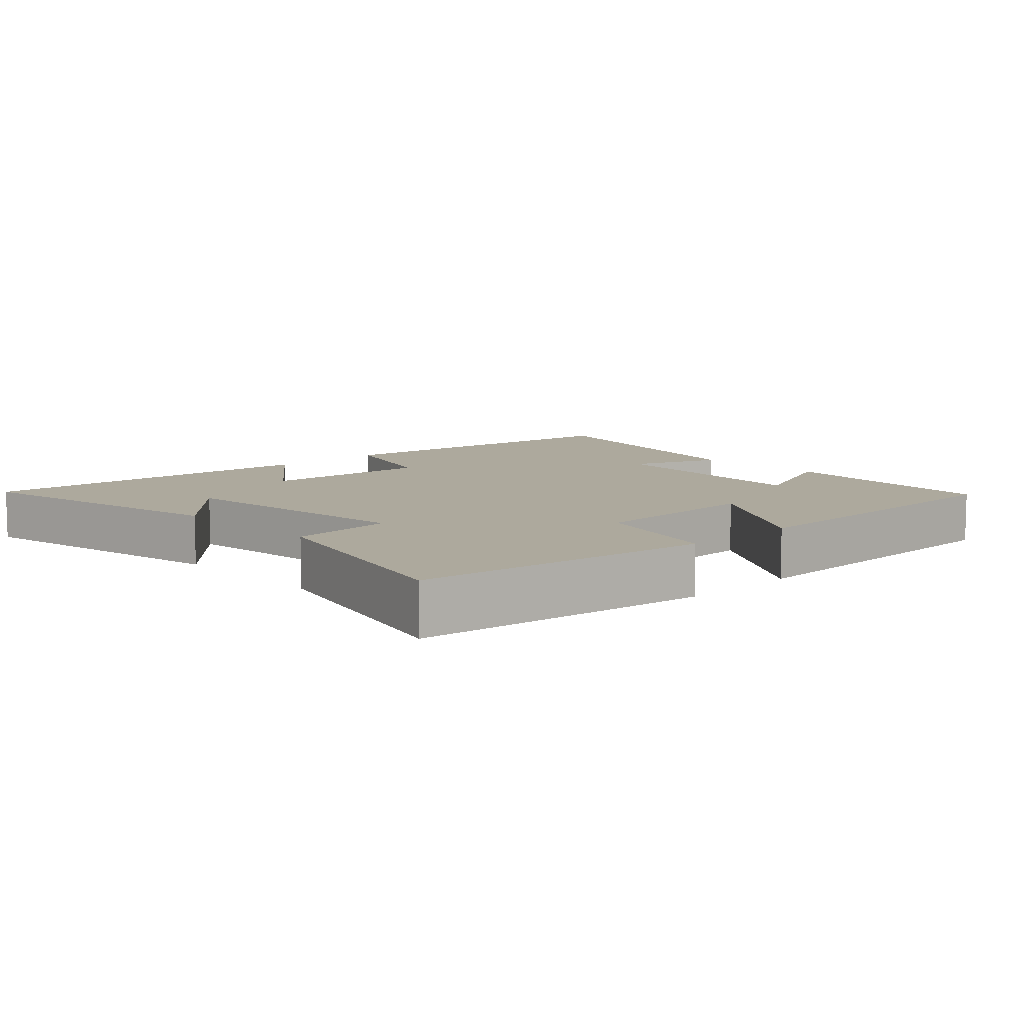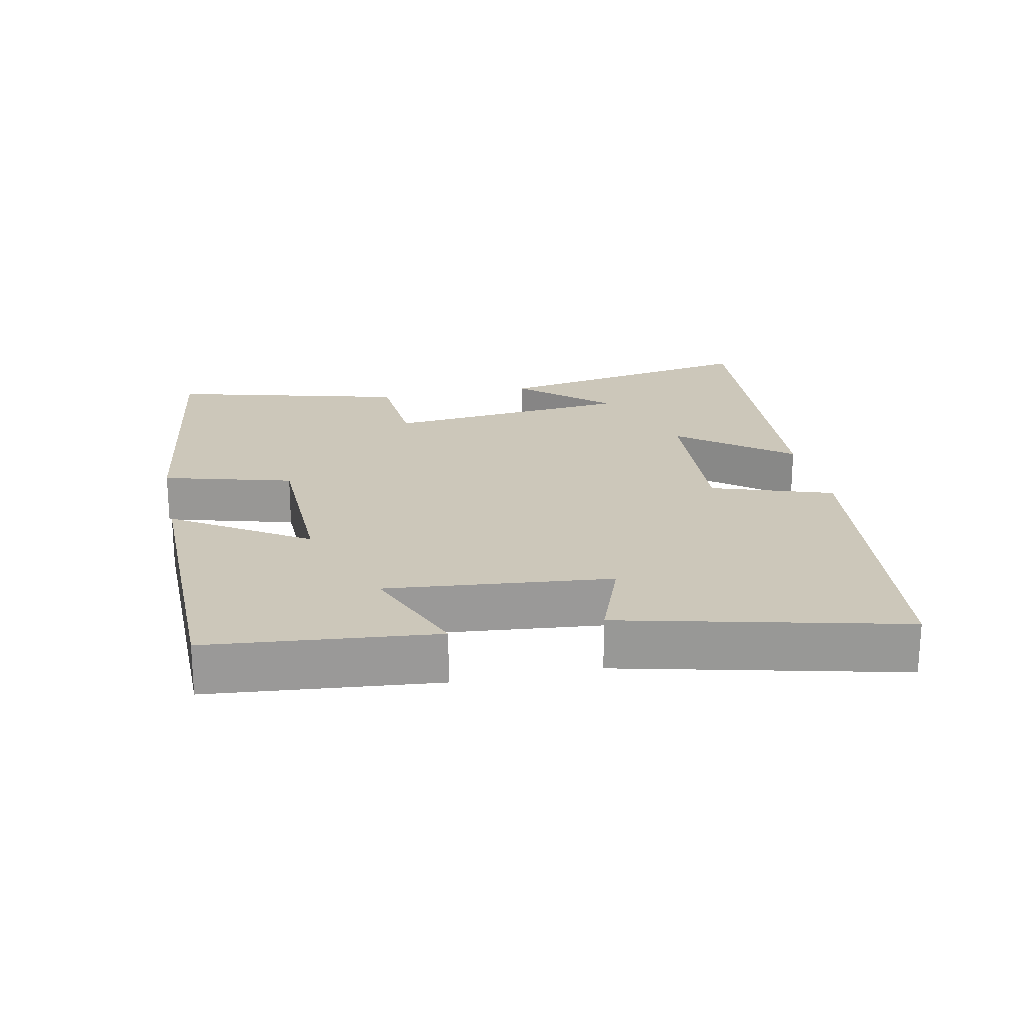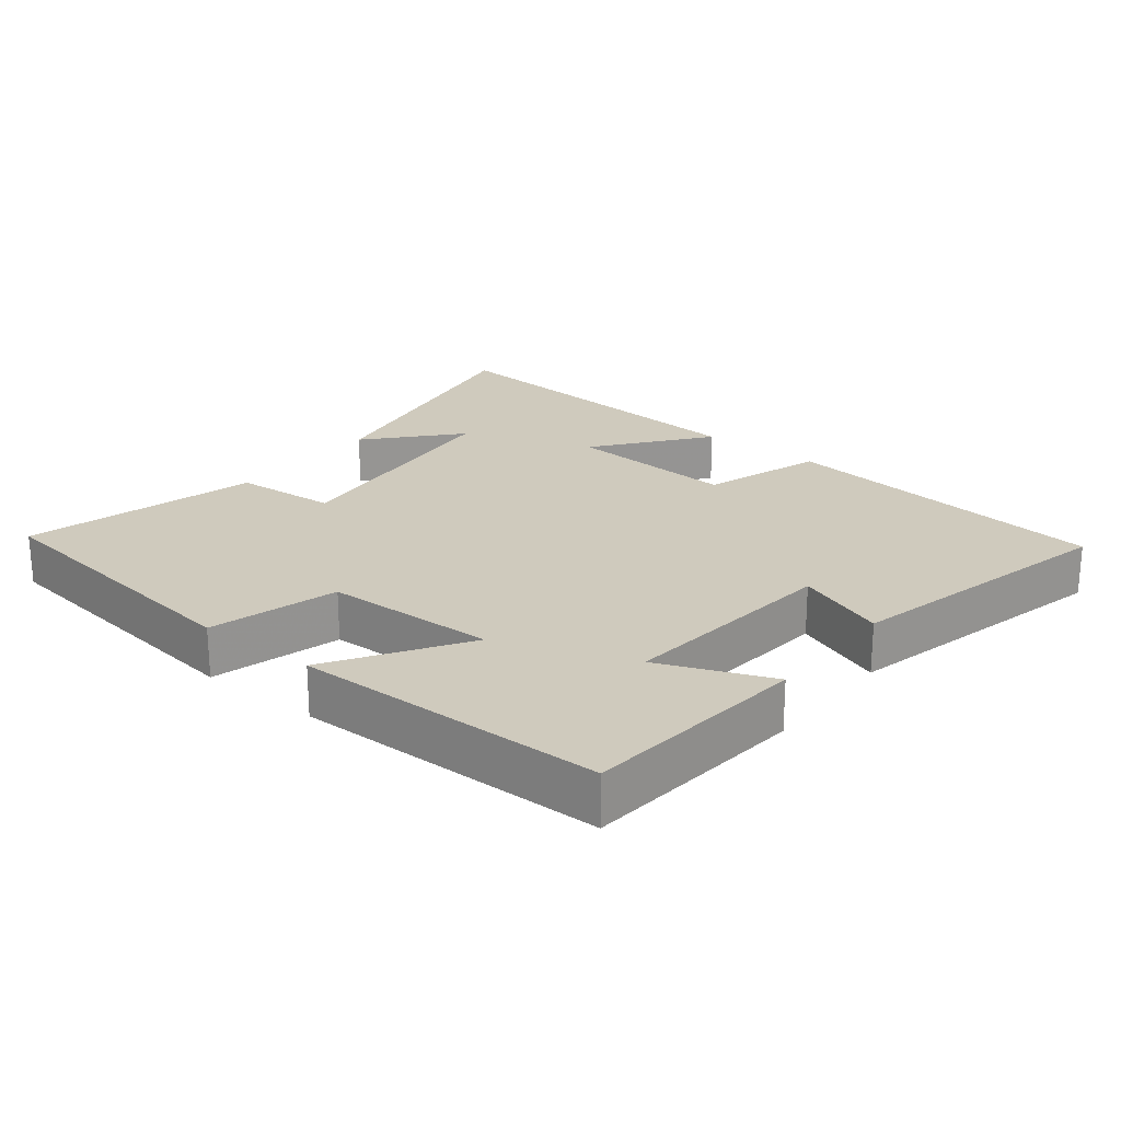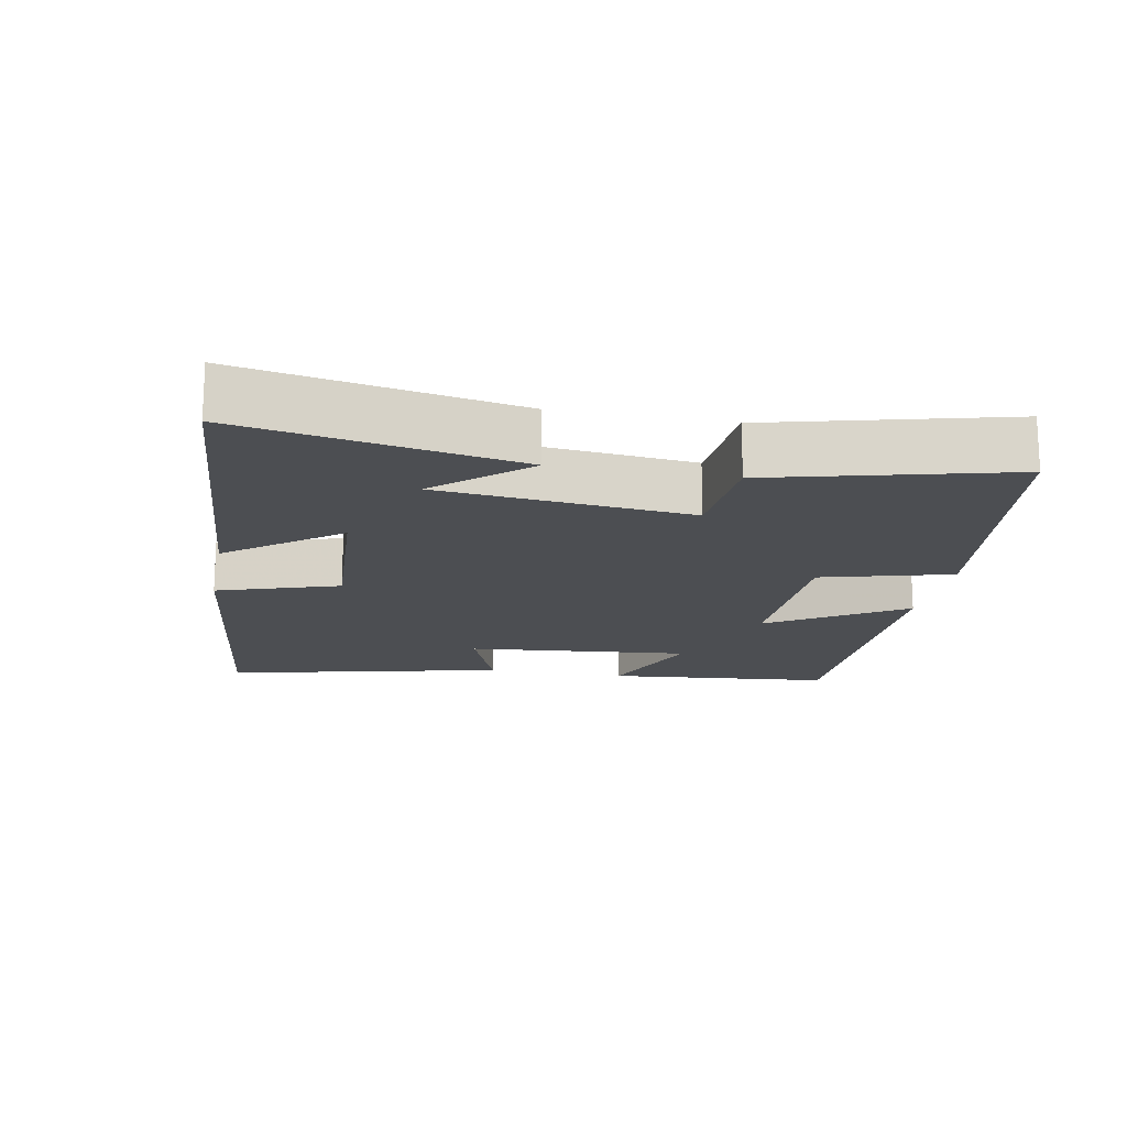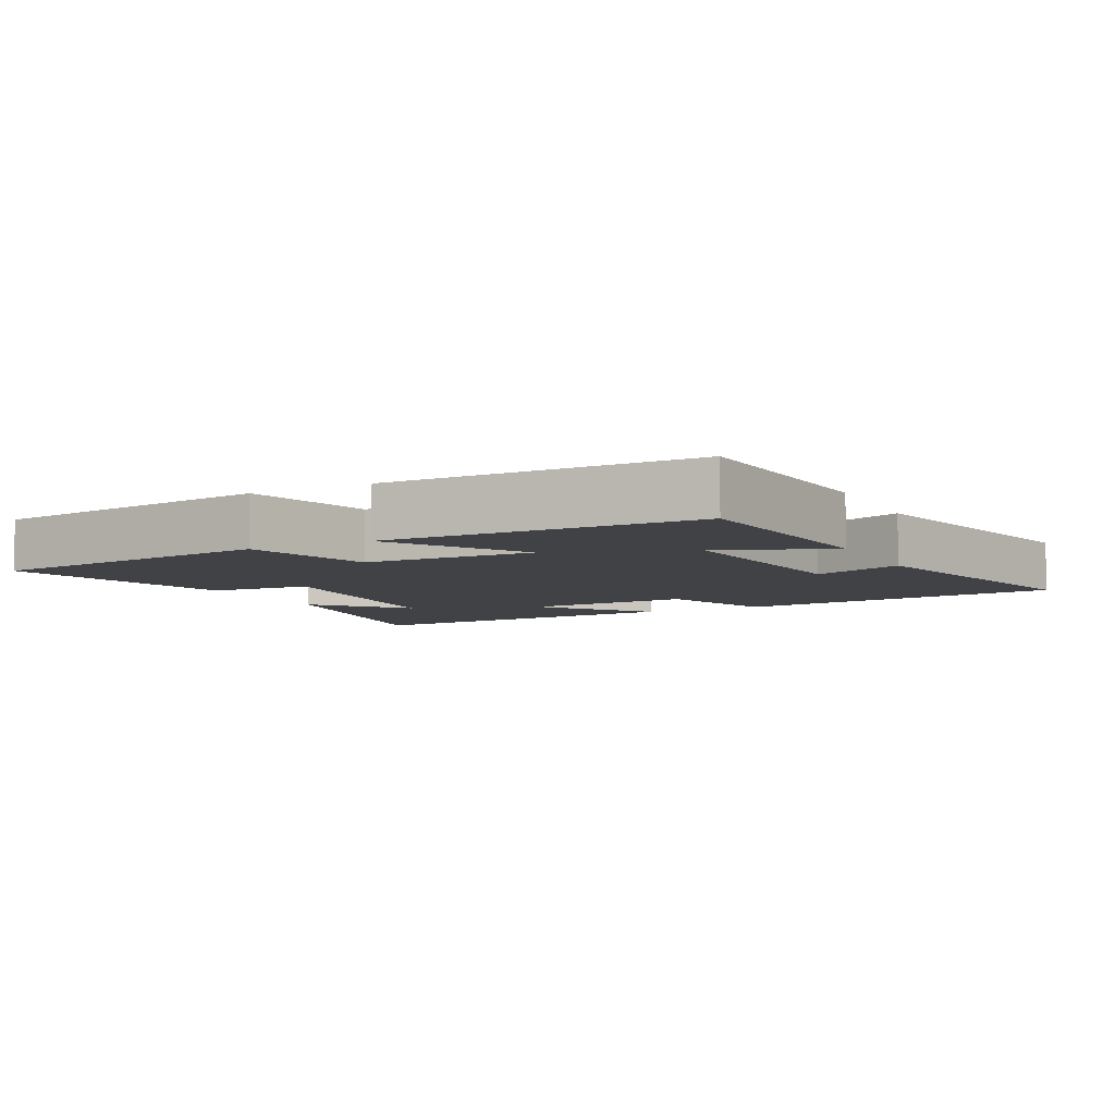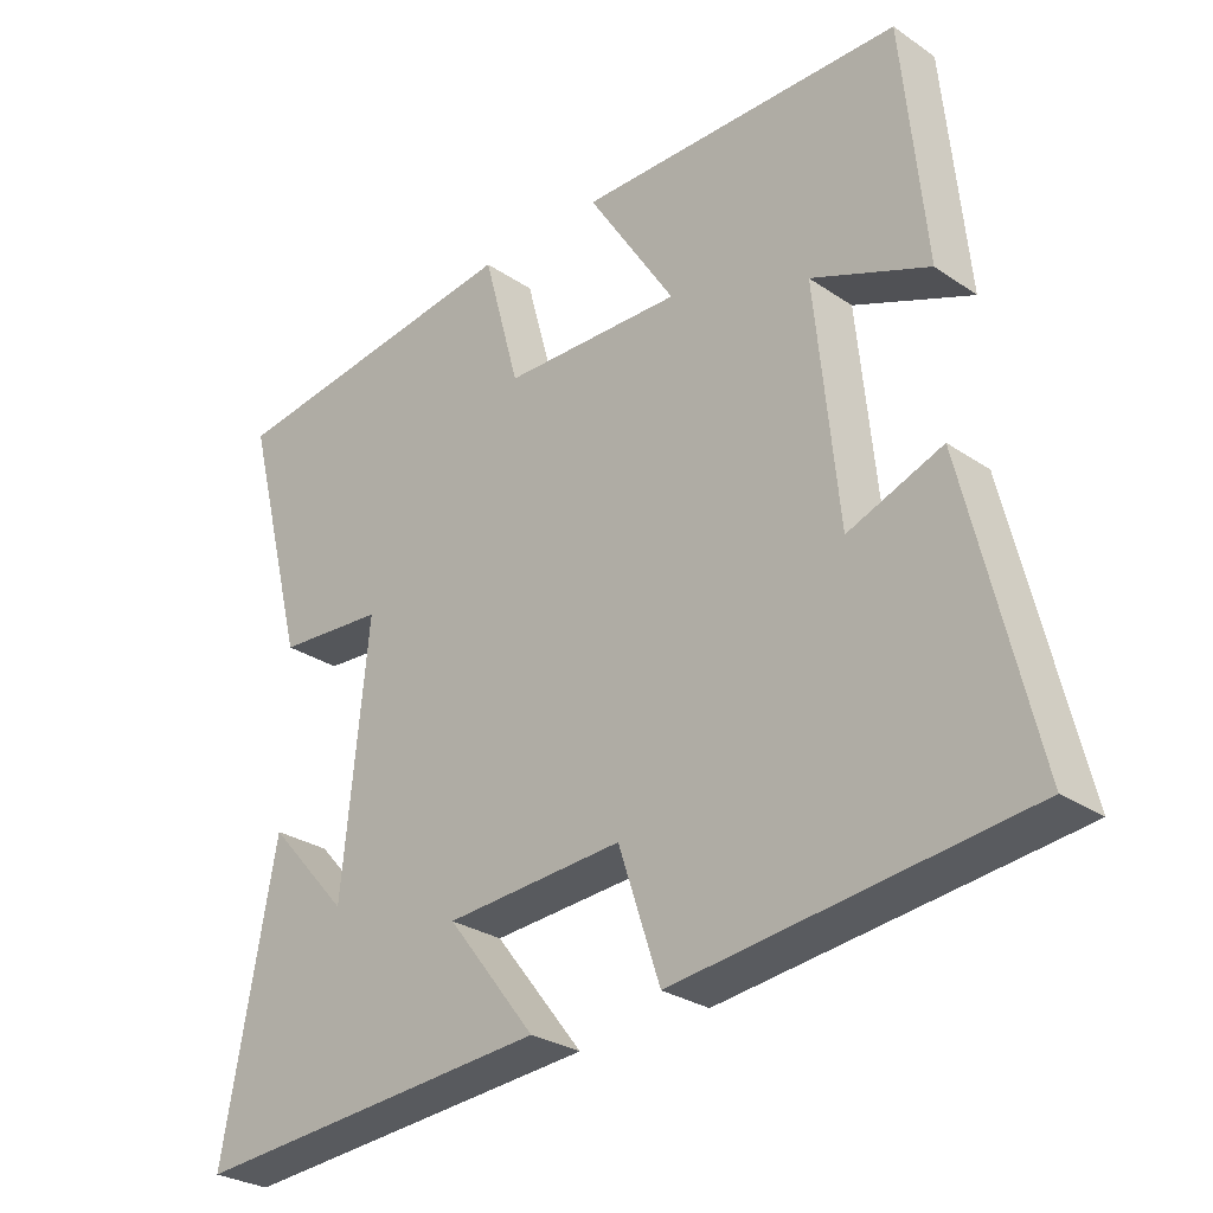
<metadata>
{"format":"obj","ext":"obj","renderer":"f3d","projection":"perspective","resolution":1024,"background":"white","views":[{"elev":8.9,"azim":-43.7,"up":"+Y"},{"elev":21.3,"azim":78.3,"up":"+Y"},{"elev":22.9,"azim":38.3,"up":"+Y"},{"elev":-16.7,"azim":-100.9,"up":"+Y"},{"elev":-6.7,"azim":26.9,"up":"+Y"},{"elev":-28.4,"azim":44.5,"up":"+Z"}]}
</metadata>
<code>
v 0.596 0.07 -0.444
v 0.113 0.07 -0.5
v 0.055 0.07 -0.325
v -0.193 0.07 -0.341
v -0.069 0.07 -0.5
v -0.574 0.07 -0.538
v -0.5 0.07 -0.142
v -0.386 0.07 -0.269
v -0.35 0.07 0.091
v -0.5 0.07 0.102
v -0.588 0.07 0.442
v -0.162 0.07 0.5
v -0.111 0.07 0.313
v 0.139 0.07 0.307
v 0.016 0.07 0.5
v 0.468 0.07 0.496
v 0.5 0.07 0.168
v 0.337 0.07 0.234
v 0.369 0.07 -0.09
v 0.5 0.07 -0.04
v 0.596 0 -0.444
v 0.113 0 -0.5
v 0.055 0 -0.325
v -0.193 0 -0.341
v -0.069 0 -0.5
v -0.574 0 -0.538
v -0.5 0 -0.142
v -0.386 0 -0.269
v -0.35 0 0.091
v -0.5 0 0.102
v -0.588 0 0.442
v -0.162 0 0.5
v -0.111 0 0.313
v 0.139 0 0.307
v 0.016 0 0.5
v 0.468 0 0.496
v 0.5 0 0.168
v 0.337 0 0.234
v 0.369 0 -0.09
v 0.5 0 -0.04
f 19 20 1 2
f 18 19 2 3
f 15 16 17 18
f 14 15 18
f 13 14 18 3
f 12 13 3 4
f 9 10 11 12
f 8 9 12 4
f 6 7 8
f 4 5 6 8
f 22 21 40 39
f 23 22 39 38
f 38 37 36 35
f 38 35 34
f 23 38 34 33
f 24 23 33 32
f 32 31 30 29
f 24 32 29 28
f 28 27 26
f 28 26 25 24
f 1 21 22 2
f 2 22 23 3
f 3 23 24 4
f 4 24 25 5
f 5 25 26 6
f 6 26 27 7
f 7 27 28 8
f 8 28 29 9
f 9 29 30 10
f 10 30 31 11
f 11 31 32 12
f 12 32 33 13
f 13 33 34 14
f 14 34 35 15
f 15 35 36 16
f 16 36 37 17
f 17 37 38 18
f 18 38 39 19
f 19 39 40 20
f 20 40 21 1

</code>
